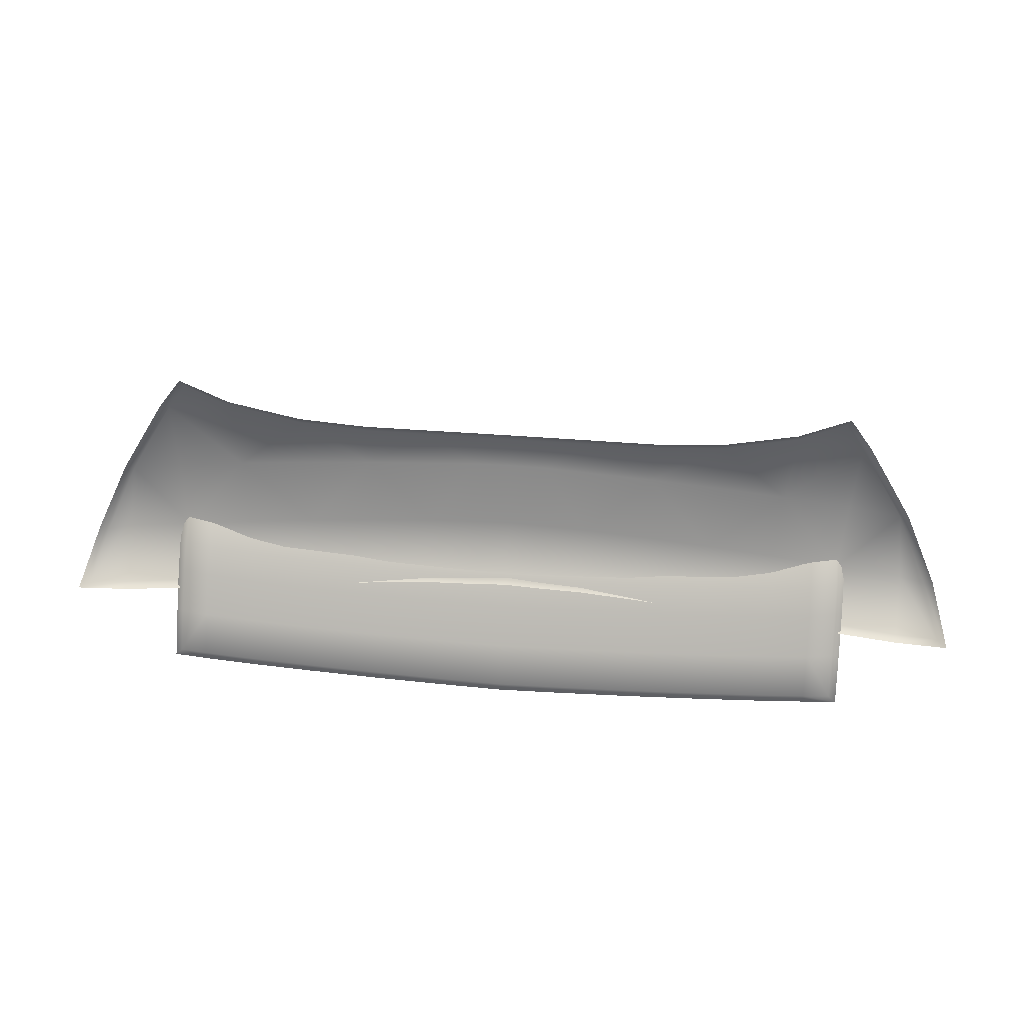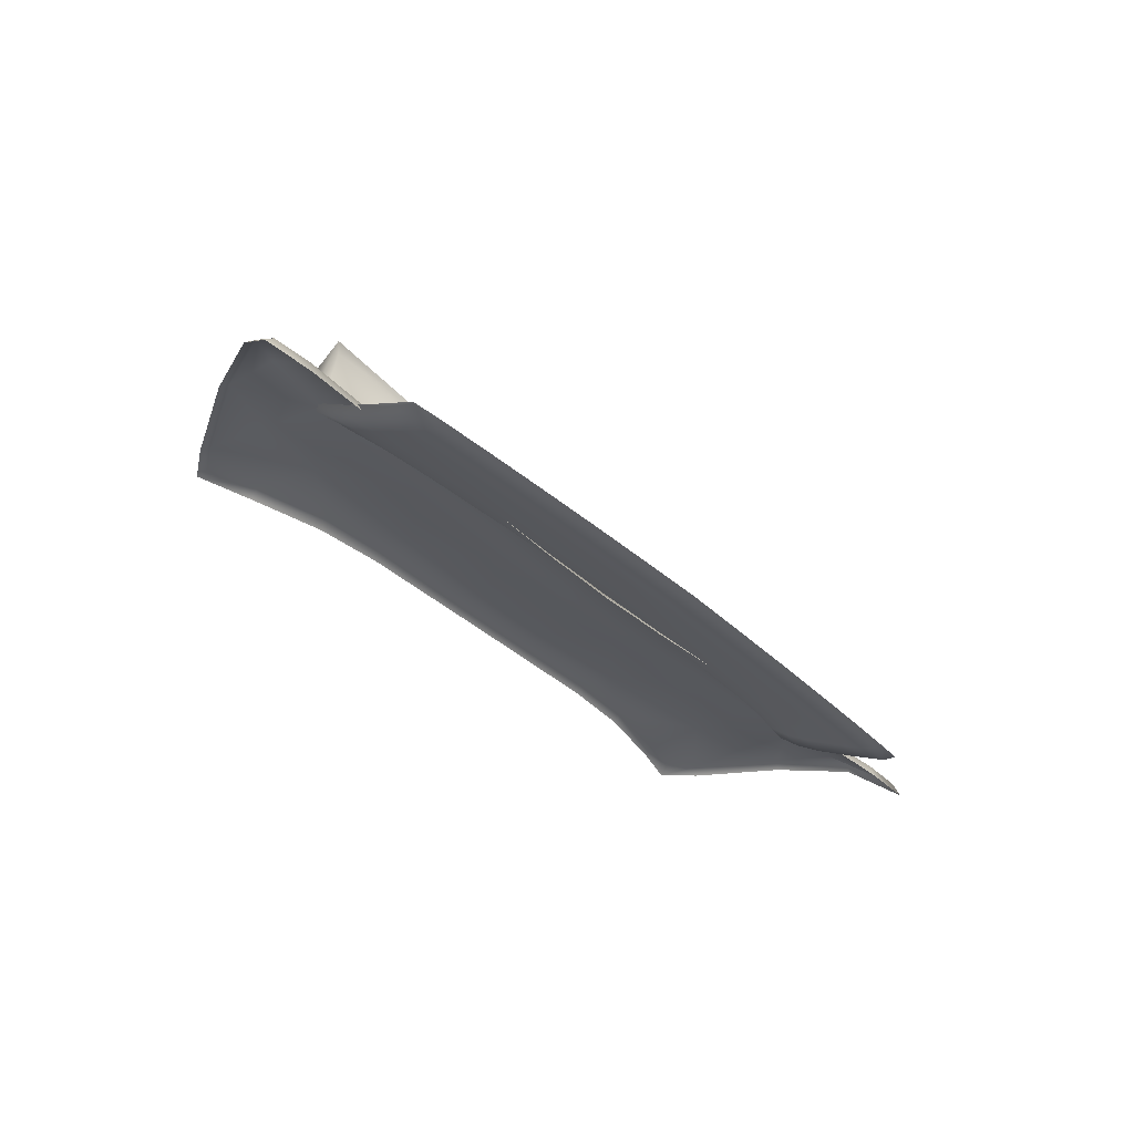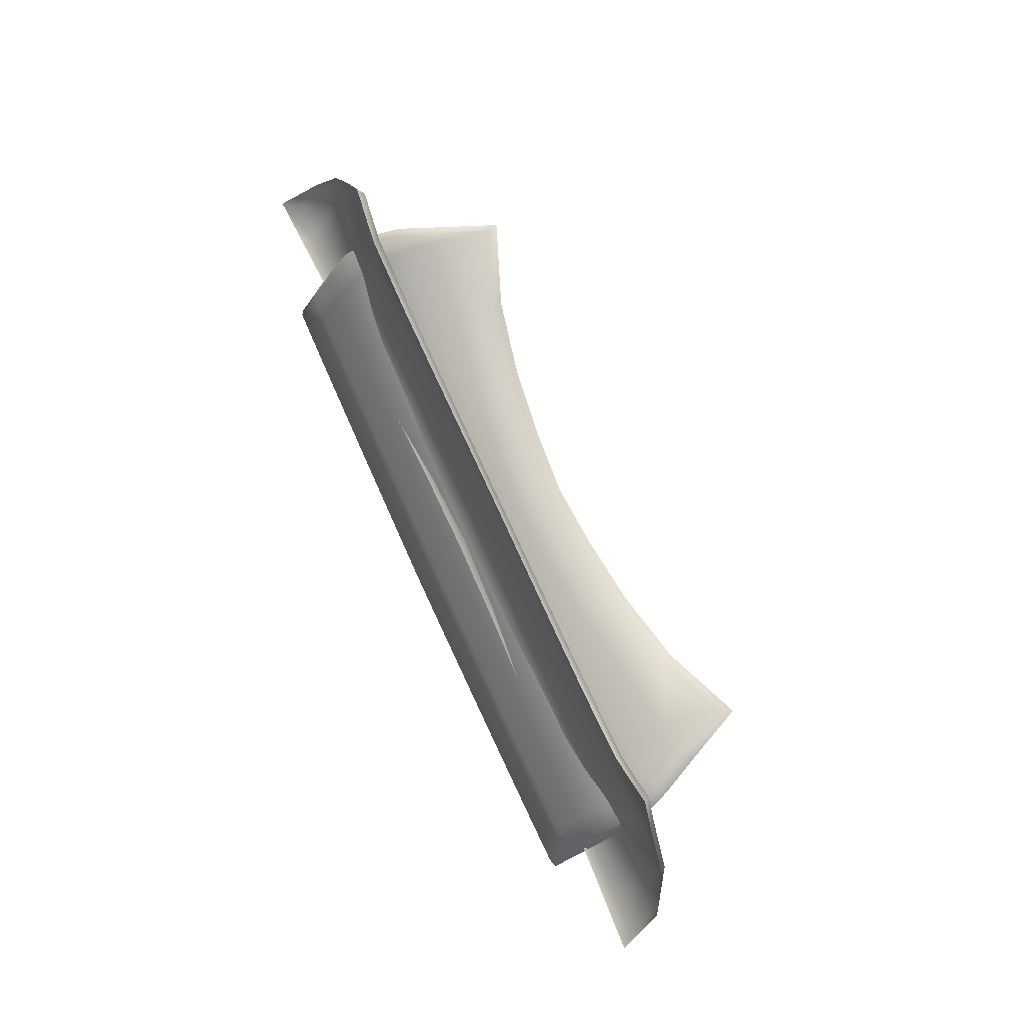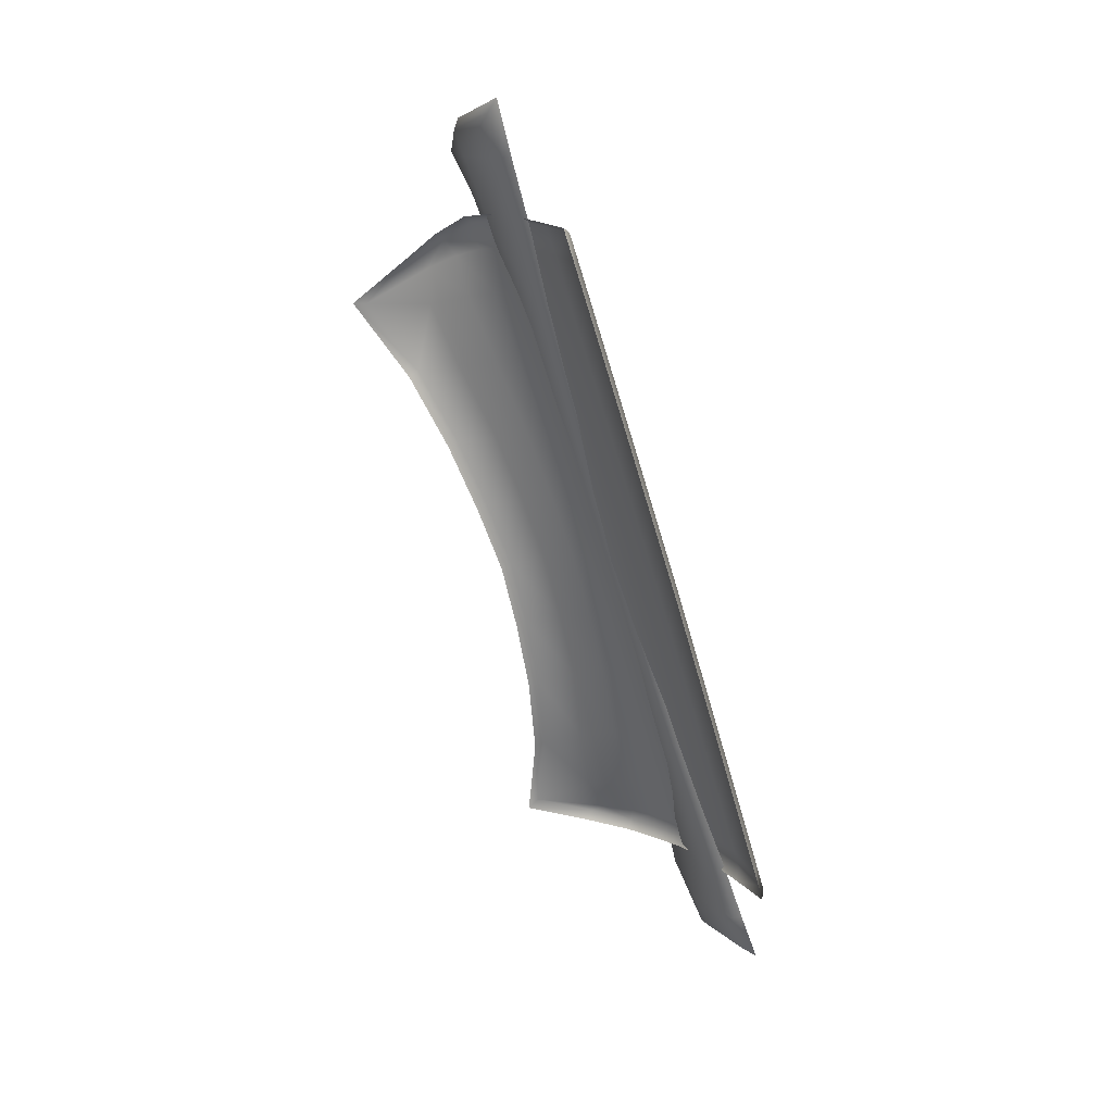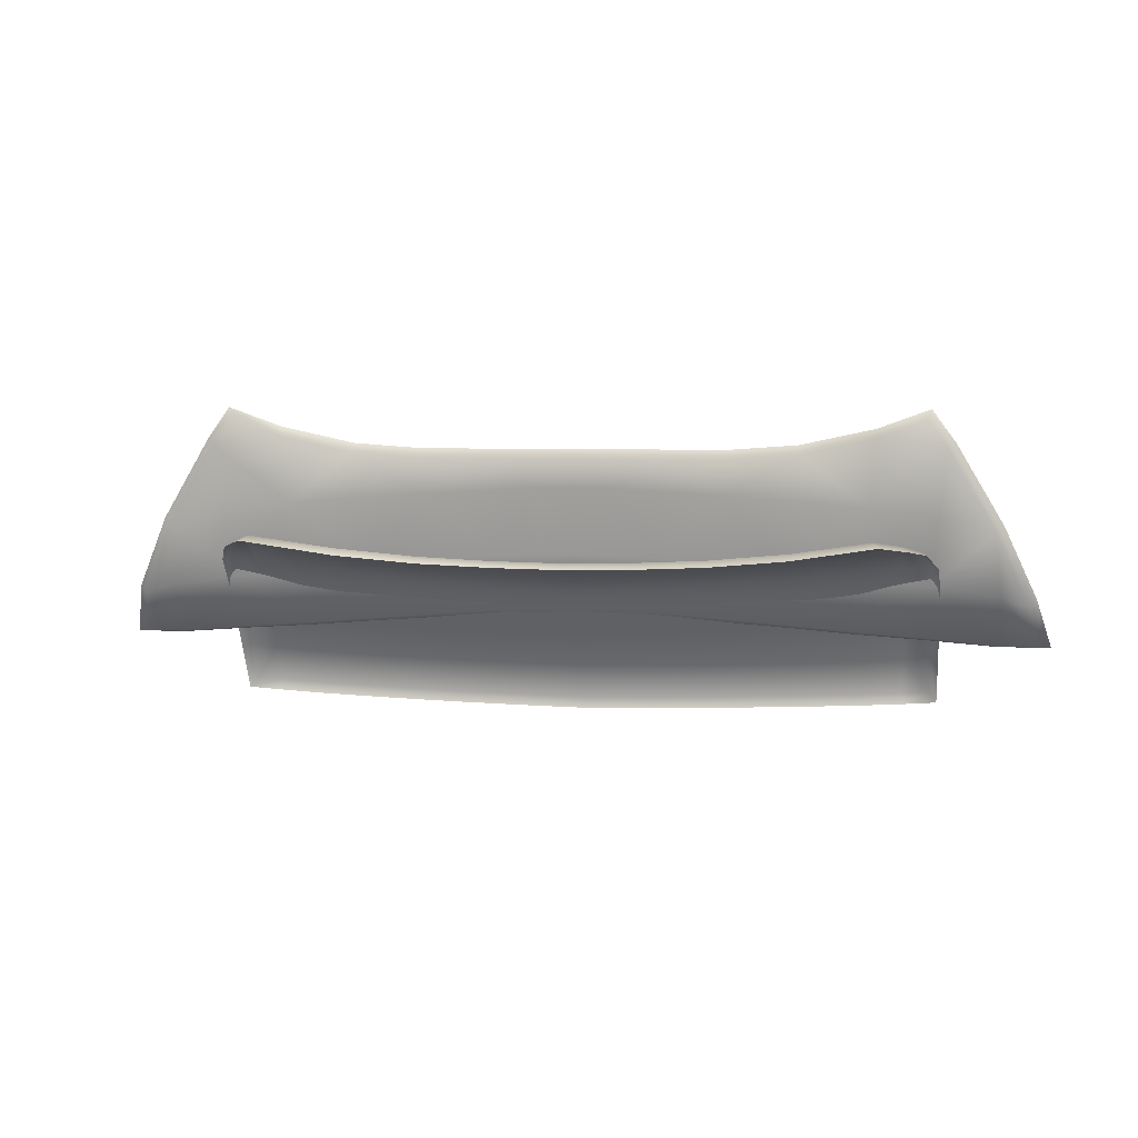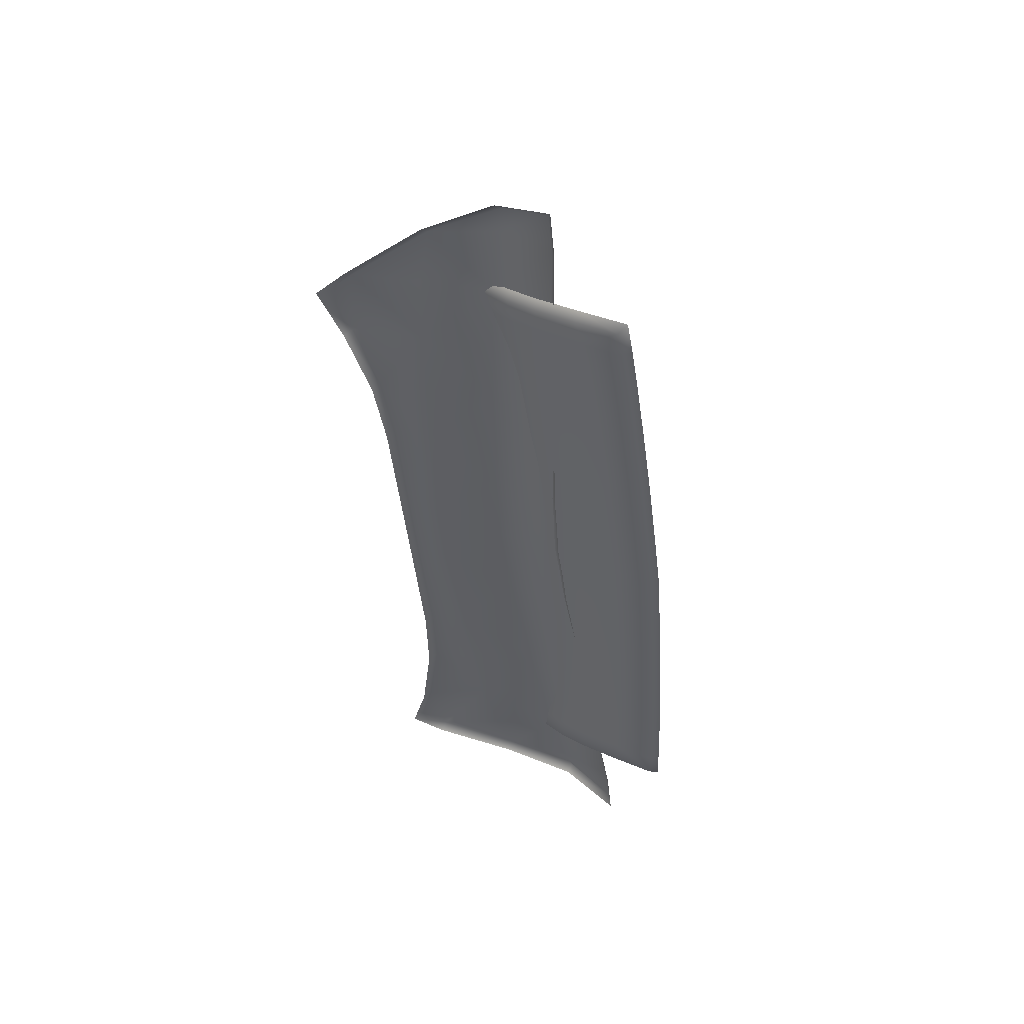
<metadata>
{"format":"obj","ext":"obj","renderer":"f3d","projection":"perspective","resolution":1024,"background":"white","views":[{"elev":36.7,"azim":6.2,"up":"+Z"},{"elev":-37.8,"azim":130.7,"up":"+Y"},{"elev":76.7,"azim":65.4,"up":"+Z"},{"elev":-64.8,"azim":-73.8,"up":"+Z"},{"elev":5.7,"azim":-171.7,"up":"+Z"},{"elev":-42.9,"azim":95.6,"up":"+Y"}]}
</metadata>
<code>
g
v -14.17 27.89 -21.29
v -15.97 27.81 -24.35
v -17.94 25.54 -29.09
v -11.28 27.77 -20.79
v -15.93 25.63 -29.08
v -8.432 27.78 -21.4
v -13.25 25.75 -28.86
v -5.797 27.8 -21.59
v -10.59 25.94 -28.66
v -3.203 27.81 -21.59
v -7.94 26.08 -28.43
v -1.456 27.81 -21.59
v -5.29 26.17 -28.23
v -3.063 26.23 -28.07
v 3.284e-08 27.81 -21.59
v -4.951e-08 26.27 -27.96
v -1.391 26.25 -28.02
v -13.27 27.99 -20.06
v -17.24 27.19 -27.1
v 14.19 27.89 -21.29
v 15.99 27.81 -24.35
v 17.96 25.54 -29.09
v 11.3 27.77 -20.79
v 15.95 25.63 -29.08
v 8.452 27.78 -21.4
v 13.27 25.75 -28.86
v 5.817 27.8 -21.59
v 10.61 25.94 -28.66
v 3.223 27.81 -21.59
v 7.96 26.08 -28.43
v 1.476 27.81 -21.59
v 5.31 26.17 -28.23
v 3.083 26.23 -28.07
v 1.411 26.25 -28.02
v 13.29 27.99 -20.06
v 17.26 27.19 -27.1
v -13.89 28.15 -21.49
v -13.61 27.81 -24.01
v -10.99 27.75 -23.72
v -11.36 28.04 -21.11
v -13.35 27.28 -26.66
v -15.67 28.04 -24.53
v -15.94 27.38 -27.02
v -15.94 26.05 -29
v -13.28 26.16 -28.74
v -8.34 27.77 -23.5
v -8.478 28.03 -21.74
v -10.76 27.29 -26.35
v -10.62 26.34 -28.51
v -5.677 27.78 -23.31
v -5.809 28.04 -21.94
v -8.122 27.33 -26.1
v -7.966 26.47 -28.26
v -3.166 27.79 -23.16
v -3.203 28.04 -21.95
v -5.477 27.35 -25.88
v -5.312 26.56 -28.05
v -1.427 27.79 -23.05
v -1.456 28.04 -21.95
v -3.13 27.35 -25.71
v -3.077 26.61 -27.88
v -2.586e-07 27.79 -23.04
v -2.572e-06 28.04 -21.95
v -1.426 27.36 -25.64
v 1.666e-05 27.36 -25.59
v -1.401 26.62 -27.83
v -8.98e-05 26.65 -27.77
v -13.14 28.24 -20.45
v -16.94 27.4 -27.32
v -17.53 25.96 -29.01
v 13.91 28.15 -21.49
v 11.38 28.04 -21.11
v 11.01 27.75 -23.72
v 13.63 27.81 -24.01
v 13.37 27.28 -26.66
v 15.96 27.38 -27.02
v 15.69 28.04 -24.53
v 15.96 26.05 -29
v 13.3 26.16 -28.74
v 8.498 28.03 -21.74
v 8.36 27.77 -23.5
v 10.78 27.29 -26.35
v 10.64 26.34 -28.51
v 5.829 28.04 -21.94
v 5.697 27.78 -23.31
v 8.142 27.33 -26.1
v 7.986 26.47 -28.26
v 3.223 28.04 -21.95
v 3.186 27.79 -23.16
v 5.497 27.35 -25.88
v 5.332 26.56 -28.05
v 1.476 28.04 -21.95
v 1.447 27.79 -23.05
v 3.15 27.35 -25.71
v 3.097 26.61 -27.88
v 1.446 27.36 -25.64
v 1.421 26.62 -27.83
v 13.16 28.24 -20.45
v 16.96 27.4 -27.32
v 17.55 25.96 -29.01
v 10.71 24.42 -31.65
v 5.245 24.37 -31.88
v 5.266 31.37 -25.65
v 11.33 33.17 -24.74
v 4.063e-08 30.88 -25.86
v 1.711e-07 24.33 -32.02
v 13.12 29.41 -25.31
v 13.67 27.46 -26.6
v 13.72 26.23 -28.27
v 13.72 24.47 -31.46
v 8.137 24.39 -31.77
v 8.222 31.98 -25.33
v 2.569 24.35 -31.96
v 2.569 31.05 -25.8
v 13.71 26.87 -27.3
v 13.73 25.4 -29.74
v 12.42 24.45 -31.55
v 13.6 28.16 -25.93
v 12.41 30.87 -25.06
v -10.73 24.42 -31.65
v -5.265 24.37 -31.88
v -5.286 31.37 -25.65
v -11.35 33.17 -24.74
v -13.14 29.41 -25.31
v -13.69 27.46 -26.6
v -13.74 26.23 -28.27
v -13.74 24.47 -31.46
v -8.157 24.39 -31.77
v -8.242 31.98 -25.33
v -2.589 24.35 -31.96
v -2.589 31.05 -25.8
v -13.73 26.87 -27.3
v -13.75 25.4 -29.74
v -12.44 24.45 -31.55
v -13.62 28.16 -25.93
v -12.43 30.87 -25.06
v 10.71 25.94 -28.42
v 8.141 25.91 -28.56
v 8.143 26.57 -27.62
v 10.71 26.6 -27.46
v 5.243 25.89 -28.68
v 5.243 26.55 -27.74
v 5.244 27.08 -27.13
v 8.146 27.14 -26.97
v 10.71 27.2 -26.78
v 2.566 25.88 -28.74
v 2.566 26.54 -27.81
v -6.664e-06 25.87 -28.78
v -8.016e-06 26.53 -27.84
v -1.06e-05 27.04 -27.26
v 2.565 27.06 -27.22
v 8.138 25.07 -29.98
v 5.243 25.05 -30.09
v 10.71 25.09 -29.84
v 10.69 24.31 -31.25
v 8.121 24.28 -31.36
v 5.232 24.26 -31.47
v 2.566 25.03 -30.16
v -6.349e-06 25.02 -30.21
v 2.559 24.24 -31.55
v -3.26e-05 24.22 -31.61
v 13.41 25.99 -28.12
v 12.41 25.96 -28.27
v 12.4 26.61 -27.29
v 13.39 26.64 -27.14
v 12.37 27.23 -26.59
v 13.34 27.25 -26.43
v 13.42 24.35 -31.07
v 12.39 24.33 -31.14
v 12.42 25.11 -29.72
v 13.42 25.14 -29.6
v 12.79 29.21 -25.13
v 13.26 27.95 -25.76
v 12.32 27.97 -25.93
v 12.18 28.89 -25.4
v 10.7 27.9 -26.17
v 10.67 28.9 -25.63
v 8.148 27.74 -26.44
v 8.153 28.63 -25.96
v 5.242 27.58 -26.68
v 5.241 28.31 -26.27
v 2.562 27.49 -26.82
v 2.56 28.13 -26.46
v -2.05e-05 27.45 -26.91
v -2.847e-05 28.03 -26.58
v 5.305 31.01 -25.43
v 8.29 31.63 -25.1
v 8.176 30.05 -25.48
v 5.248 29.52 -25.8
v 11.14 32.73 -24.57
v 10.64 30.38 -25.17
v 6.684e-05 30.51 -25.66
v 2.592 30.69 -25.59
v 2.562 29.24 -25.98
v -1.716e-05 29.09 -26.08
v 11.92 30.07 -25.06
v 12.08 30.68 -24.86
v -10.73 25.94 -28.42
v -10.73 26.6 -27.46
v -8.163 26.57 -27.62
v -8.161 25.91 -28.56
v -5.263 26.55 -27.74
v -5.263 25.89 -28.68
v -8.166 27.14 -26.97
v -5.264 27.08 -27.13
v -10.73 27.2 -26.78
v -2.586 26.54 -27.81
v -2.586 25.88 -28.74
v -2.585 27.06 -27.22
v -5.263 25.05 -30.09
v -8.158 25.07 -29.98
v -10.73 25.09 -29.84
v -8.141 24.28 -31.36
v -10.71 24.31 -31.25
v -5.252 24.26 -31.47
v -2.586 25.03 -30.16
v -2.579 24.24 -31.55
v -13.43 25.99 -28.12
v -13.41 26.64 -27.14
v -12.42 26.61 -27.29
v -12.43 25.96 -28.27
v -12.39 27.23 -26.59
v -13.36 27.25 -26.43
v -13.44 24.35 -31.07
v -13.44 25.14 -29.6
v -12.44 25.11 -29.72
v -12.41 24.33 -31.14
v -12.81 29.21 -25.13
v -12.2 28.89 -25.4
v -12.34 27.97 -25.93
v -13.28 27.95 -25.76
v -10.72 27.9 -26.17
v -10.69 28.9 -25.63
v -8.173 28.63 -25.96
v -8.168 27.74 -26.44
v -5.262 27.58 -26.68
v -5.261 28.31 -26.27
v -2.58 28.13 -26.46
v -2.582 27.49 -26.82
v -5.325 31.01 -25.43
v -5.268 29.52 -25.8
v -8.196 30.05 -25.48
v -8.31 31.63 -25.1
v -10.66 30.38 -25.17
v -11.16 32.73 -24.57
v -2.582 29.24 -25.98
v -2.612 30.69 -25.59
v -12.1 30.68 -24.86
v -11.94 30.07 -25.06
g
f 37 40 39 38
f 41 43 42 38
f 44 43 41 45
f 39 40 47 46
f 39 48 41 38
f 41 48 49 45
f 47 51 50 46
f 52 48 39 46
f 49 48 52 53
f 50 51 55 54
f 50 56 52 46
f 52 56 57 53
f 55 59 58 54
f 60 56 50 54
f 57 56 60 61
f 58 59 63 62
f 58 64 60 54
f 65 64 58 62
f 66 64 65 67
f 64 66 61 60
f 37 68 40
f 42 37 38
f 69 42 43
f 70 69 43 44
f 71 74 73 72
f 75 74 77 76
f 78 79 75 76
f 73 81 80 72
f 73 74 75 82
f 75 79 83 82
f 80 81 85 84
f 86 81 73 82
f 83 87 86 82
f 85 89 88 84
f 85 81 86 90
f 86 87 91 90
f 88 89 93 92
f 94 89 85 90
f 91 95 94 90
f 93 62 63 92
f 93 89 94 96
f 65 62 93 96
f 97 67 65 96
f 96 94 95 97
f 71 72 98
f 77 74 71
f 99 76 77
f 100 78 76 99
f 5 44 45 7
f 7 45 49 9
f 9 49 53 11
f 11 53 57 13
f 13 57 61 14
f 14 61 66 17
f 17 66 67 16
f 16 67 97 34
f 34 97 95 33
f 33 95 91 32
f 32 91 87 30
f 30 87 83 28
f 28 83 79 26
f 26 79 78 24
f 24 78 100 22
f 22 100 99 36
f 36 99 77 21
f 21 77 71 20
f 20 71 98 35
f 35 98 72 23
f 23 72 80 25
f 25 80 84 27
f 27 84 88 29
f 29 88 92 31
f 31 92 63 15
f 15 63 59 12
f 12 59 55 10
f 10 55 51 8
f 8 51 47 6
f 6 47 40 4
f 4 40 68 18
f 18 68 37 1
f 1 37 42 2
f 2 42 69 19
f 19 69 70 3
f 3 70 44 5
f 137 140 139 138
f 138 139 142 141
f 139 144 143 142
f 140 145 144 139
f 141 142 147 146
f 146 147 149 148
f 147 151 150 149
f 142 143 151 147
f 141 153 152 138
f 138 152 154 137
f 152 156 155 154
f 153 157 156 152
f 148 159 158 146
f 146 158 153 141
f 158 160 157 153
f 159 161 160 158
f 162 165 164 163
f 163 164 140 137
f 164 166 145 140
f 165 167 166 164
f 168 171 170 169
f 169 170 154 155
f 170 163 137 154
f 171 162 163 170
f 172 175 174 173
f 173 174 166 167
f 174 176 145 166
f 175 177 176 174
f 177 179 178 176
f 176 178 144 145
f 178 180 143 144
f 179 181 180 178
f 181 183 182 180
f 180 182 151 143
f 182 184 150 151
f 183 185 184 182
f 186 189 188 187
f 187 188 191 190
f 188 179 177 191
f 189 181 179 188
f 192 195 194 193
f 193 194 189 186
f 194 183 181 189
f 195 185 183 194
f 172 197 196 175
f 177 175 196 191
f 190 191 196 197
f 198 201 200 199
f 201 203 202 200
f 200 202 205 204
f 199 200 204 206
f 203 208 207 202
f 208 148 149 207
f 207 149 150 209
f 202 207 209 205
f 203 201 211 210
f 201 198 212 211
f 211 212 214 213
f 210 211 213 215
f 148 208 216 159
f 208 203 210 216
f 216 210 215 217
f 159 216 217 161
f 218 221 220 219
f 221 198 199 220
f 220 199 206 222
f 219 220 222 223
f 224 227 226 225
f 227 214 212 226
f 226 212 198 221
f 225 226 221 218
f 228 231 230 229
f 231 223 222 230
f 230 222 206 232
f 229 230 232 233
f 233 232 235 234
f 232 206 204 235
f 235 204 205 236
f 234 235 236 237
f 237 236 239 238
f 236 205 209 239
f 239 209 150 184
f 238 239 184 185
f 240 243 242 241
f 243 245 244 242
f 242 244 233 234
f 241 242 234 237
f 192 247 246 195
f 247 240 241 246
f 246 241 237 238
f 195 246 238 185
f 228 229 249 248
f 233 244 249 229
f 245 248 249 244
f 101 155 156 111
f 111 156 157 102
f 102 157 160 113
f 113 160 161 106
f 106 161 217 130
f 130 217 215 121
f 121 215 213 128
f 128 213 214 120
f 120 214 227 134
f 134 227 224 127
f 127 224 225 133
f 133 225 218 126
f 126 218 219 132
f 132 219 223 125
f 125 223 231 135
f 135 231 228 124
f 124 228 248 136
f 136 248 245 123
f 123 245 243 129
f 129 243 240 122
f 122 240 247 131
f 131 247 192 105
f 105 192 193 114
f 114 193 186 103
f 103 186 187 112
f 112 187 190 104
f 104 190 197 119
f 119 197 172 107
f 107 172 173 118
f 118 173 167 108
f 108 167 165 115
f 115 165 162 109
f 109 162 171 116
f 116 171 168 110
f 110 168 169 117
f 117 169 155 101

</code>
